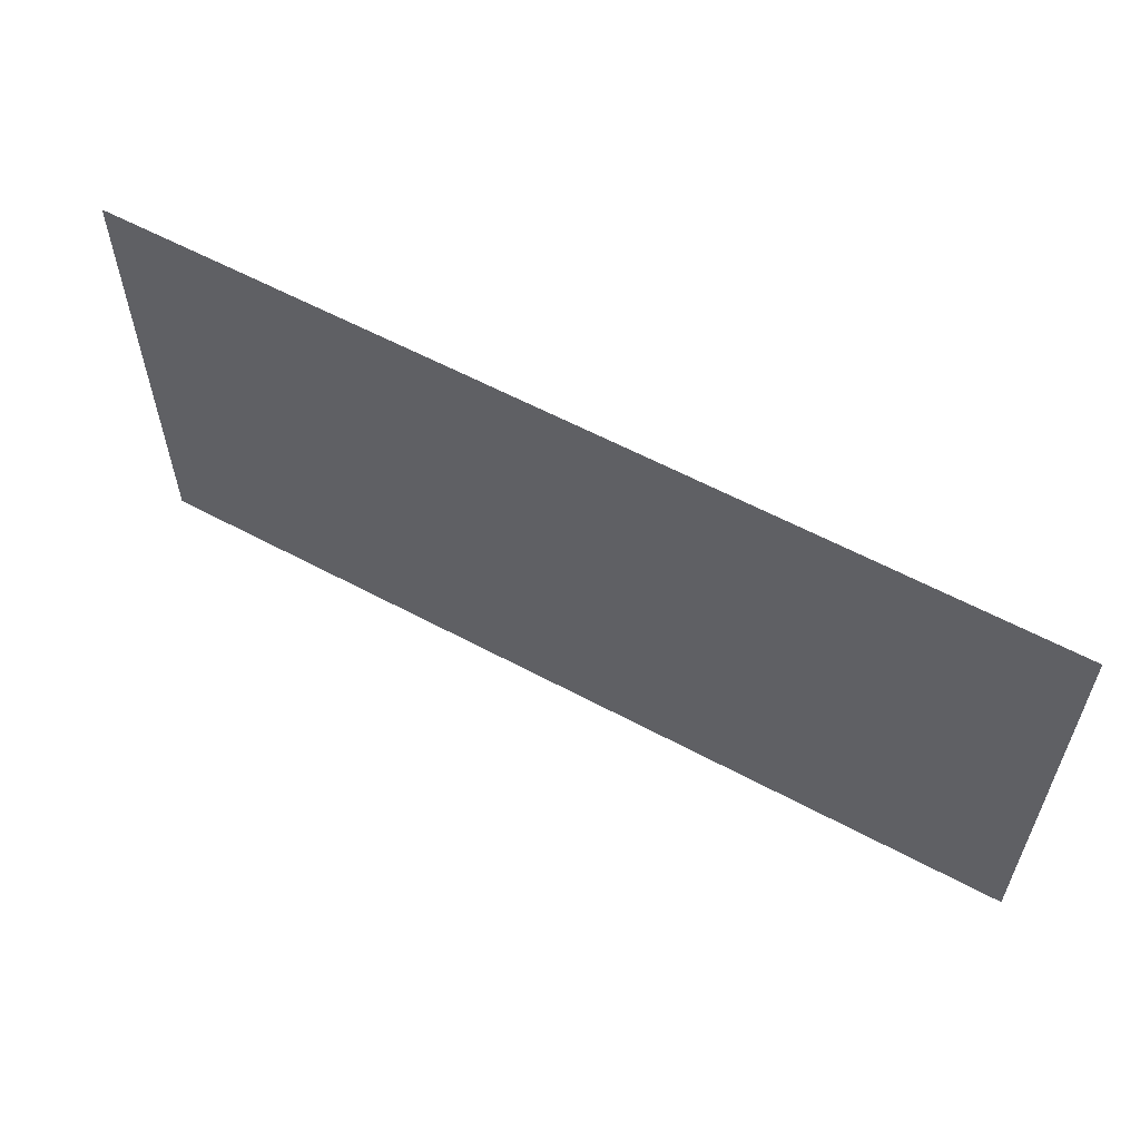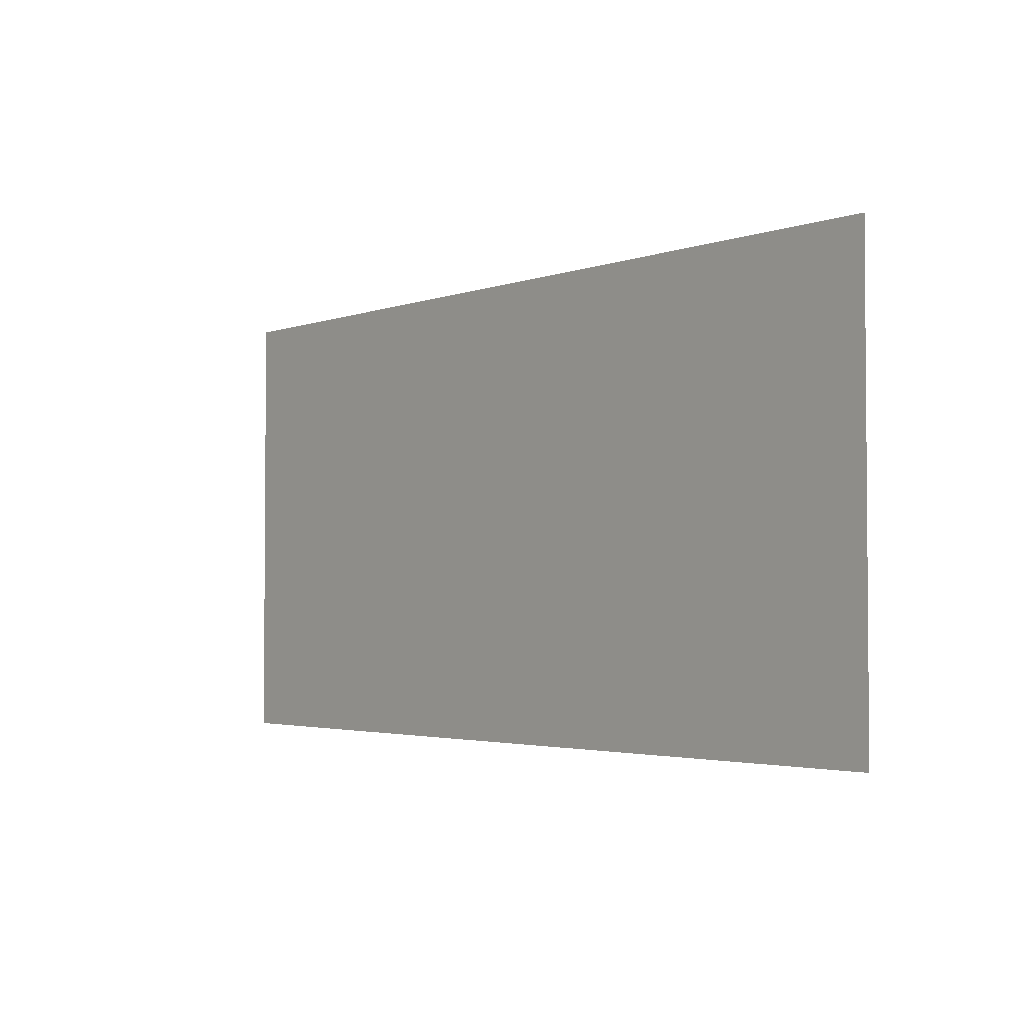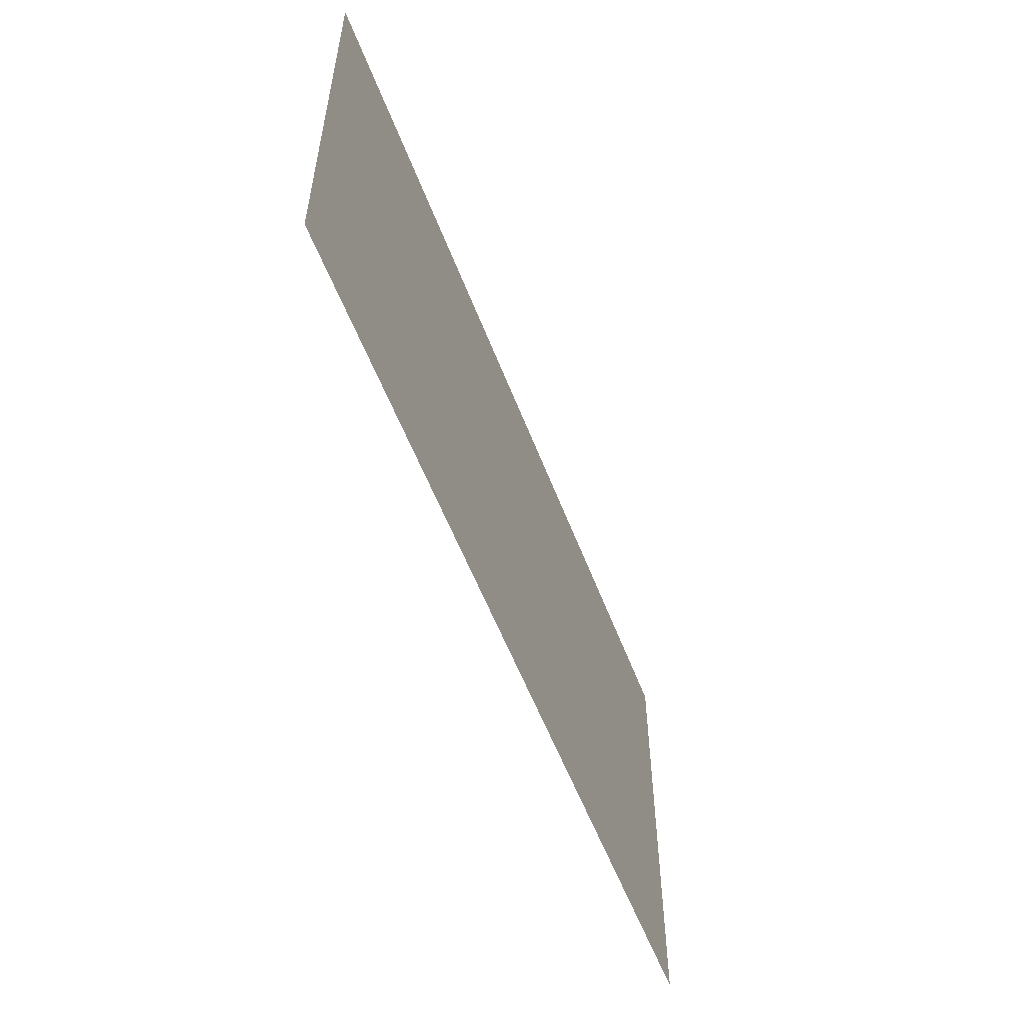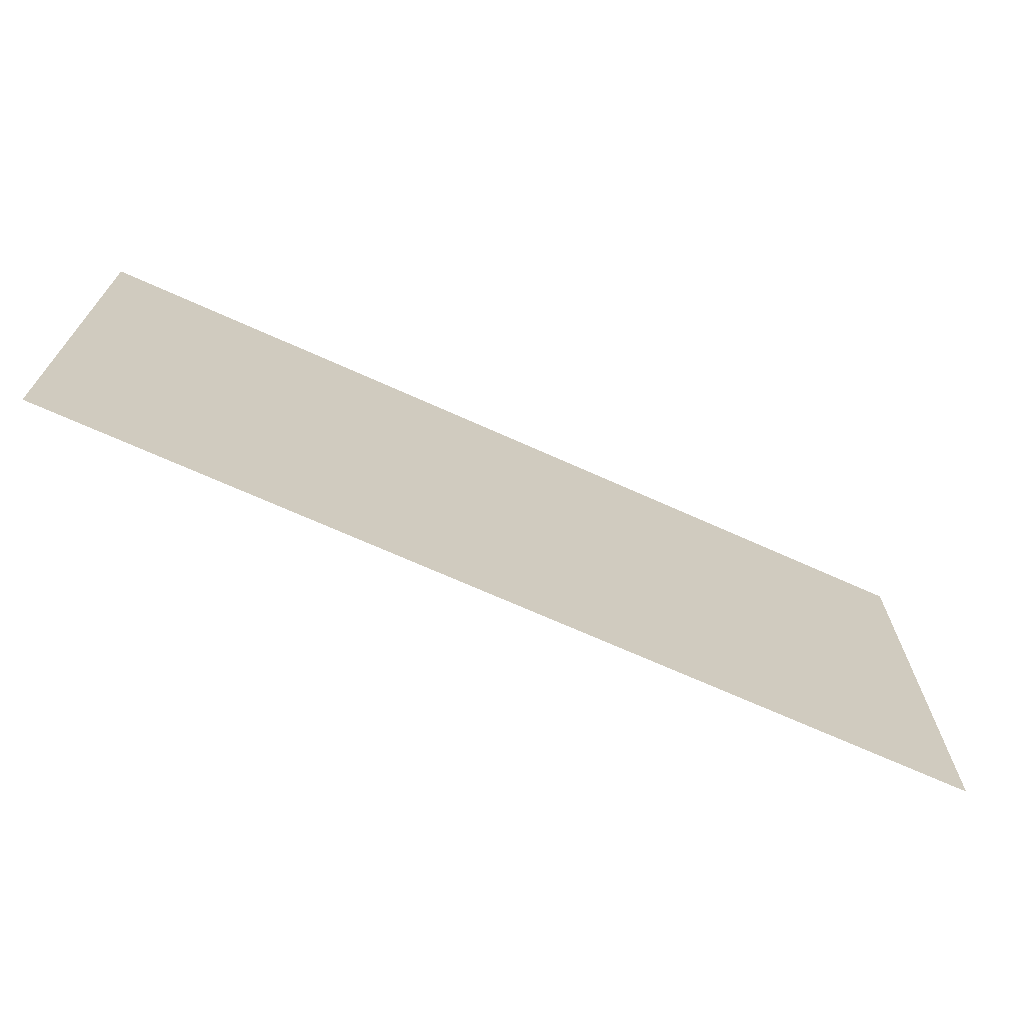
<metadata>
{"format":"obj","ext":"obj","renderer":"f3d","projection":"perspective","resolution":1024,"background":"white","views":[{"elev":58.8,"azim":29.0,"up":"+Y"},{"elev":-2.8,"azim":50.8,"up":"+Y"},{"elev":-55.5,"azim":-69.4,"up":"+Y"},{"elev":-69.4,"azim":-24.3,"up":"+Y"}]}
</metadata>
<code>
v -49 -7 0
v -50 -7 0
v -50 -6 0
v -49 -6 0
v -50 -7 0
v -51 -7 0
v -51 -6 0
v -50 -6 0
g Bosque_mesh_0004
f 1 2 3 4
f 5 6 7 8

</code>
